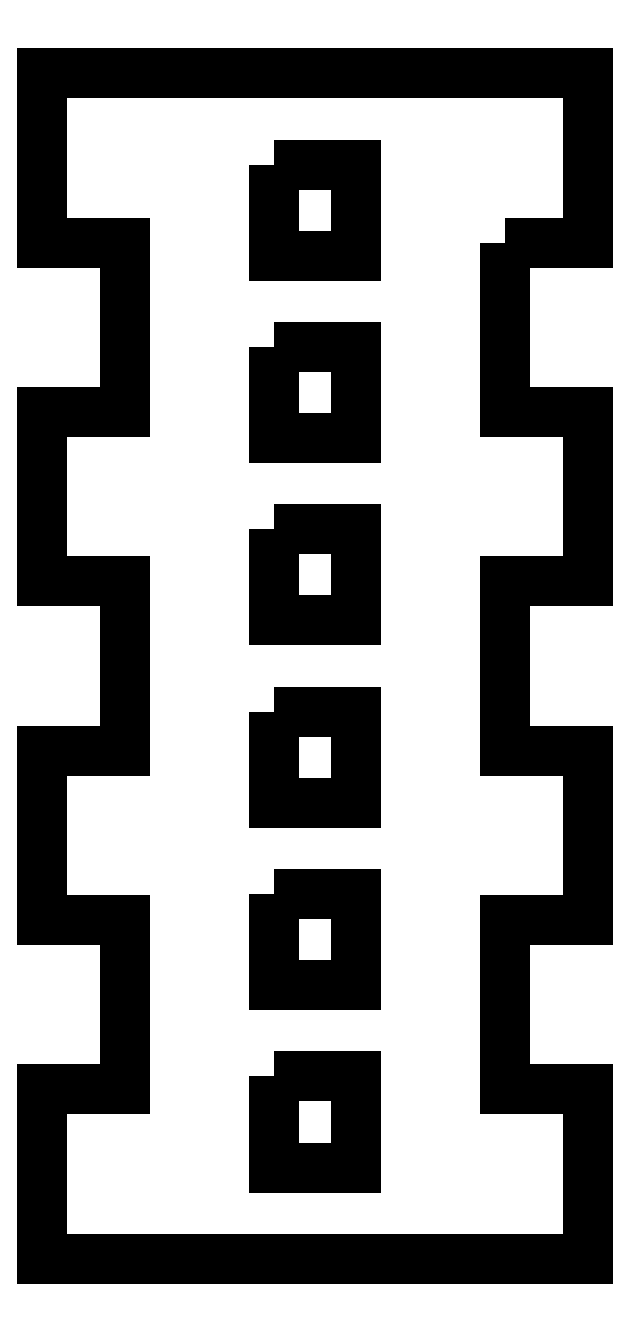
<metadata>
{"format":"dxf","ext":"dxf","renderer":"ezdxf+matplotlib","layout":"modelspace","background":"white","min_lineweight":24,"dpi":150}
</metadata>
<code>
0
SECTION
2
ENTITIES
0
LWPOLYLINE
8
0
90
4
70
1
43
0
10
-72.12
20
123.4
10
-67.12
20
123.4
10
-67.12
20
117.9
10
-72.12
20
117.9
0
LWPOLYLINE
8
0
90
4
70
1
43
0
10
-72.12
20
134.4
10
-67.12
20
134.4
10
-67.12
20
128.9
10
-72.12
20
128.9
0
LWPOLYLINE
8
0
90
4
70
1
43
0
10
-72.12
20
145.5
10
-67.12
20
145.5
10
-67.12
20
139.9
10
-72.12
20
139.9
0
LWPOLYLINE
8
0
90
4
70
1
43
0
10
-72.12
20
156.5
10
-67.12
20
156.5
10
-67.12
20
151
10
-72.12
20
151
0
LWPOLYLINE
8
0
90
4
70
1
43
0
10
-72.12
20
167.5
10
-67.12
20
167.5
10
-67.12
20
162
10
-72.12
20
162
0
LWPOLYLINE
8
0
90
4
70
1
43
0
10
-72.12
20
178.6
10
-67.12
20
178.6
10
-67.12
20
173
10
-72.12
20
173
0
LWPOLYLINE
8
0
90
28
70
1
43
0
10
-58.12
20
173.8
10
-53.12
20
173.8
10
-53.12
20
184.1
10
-86.12
20
184.1
10
-86.12
20
173.8
10
-81.12
20
173.8
10
-81.12
20
163.6
10
-86.12
20
163.6
10
-86.12
20
153.3
10
-81.12
20
153.3
10
-81.12
20
143.1
10
-86.12
20
143.1
10
-86.12
20
132.9
10
-81.12
20
132.9
10
-81.12
20
122.6
10
-86.12
20
122.6
10
-86.12
20
112.4
10
-53.12
20
112.4
10
-53.12
20
122.6
10
-58.12
20
122.6
10
-58.12
20
132.9
10
-53.12
20
132.9
10
-53.12
20
143.1
10
-58.12
20
143.1
10
-58.12
20
153.3
10
-53.12
20
153.3
10
-53.12
20
163.6
10
-58.12
20
163.6
0
ENDSEC
0
EOF

</code>
